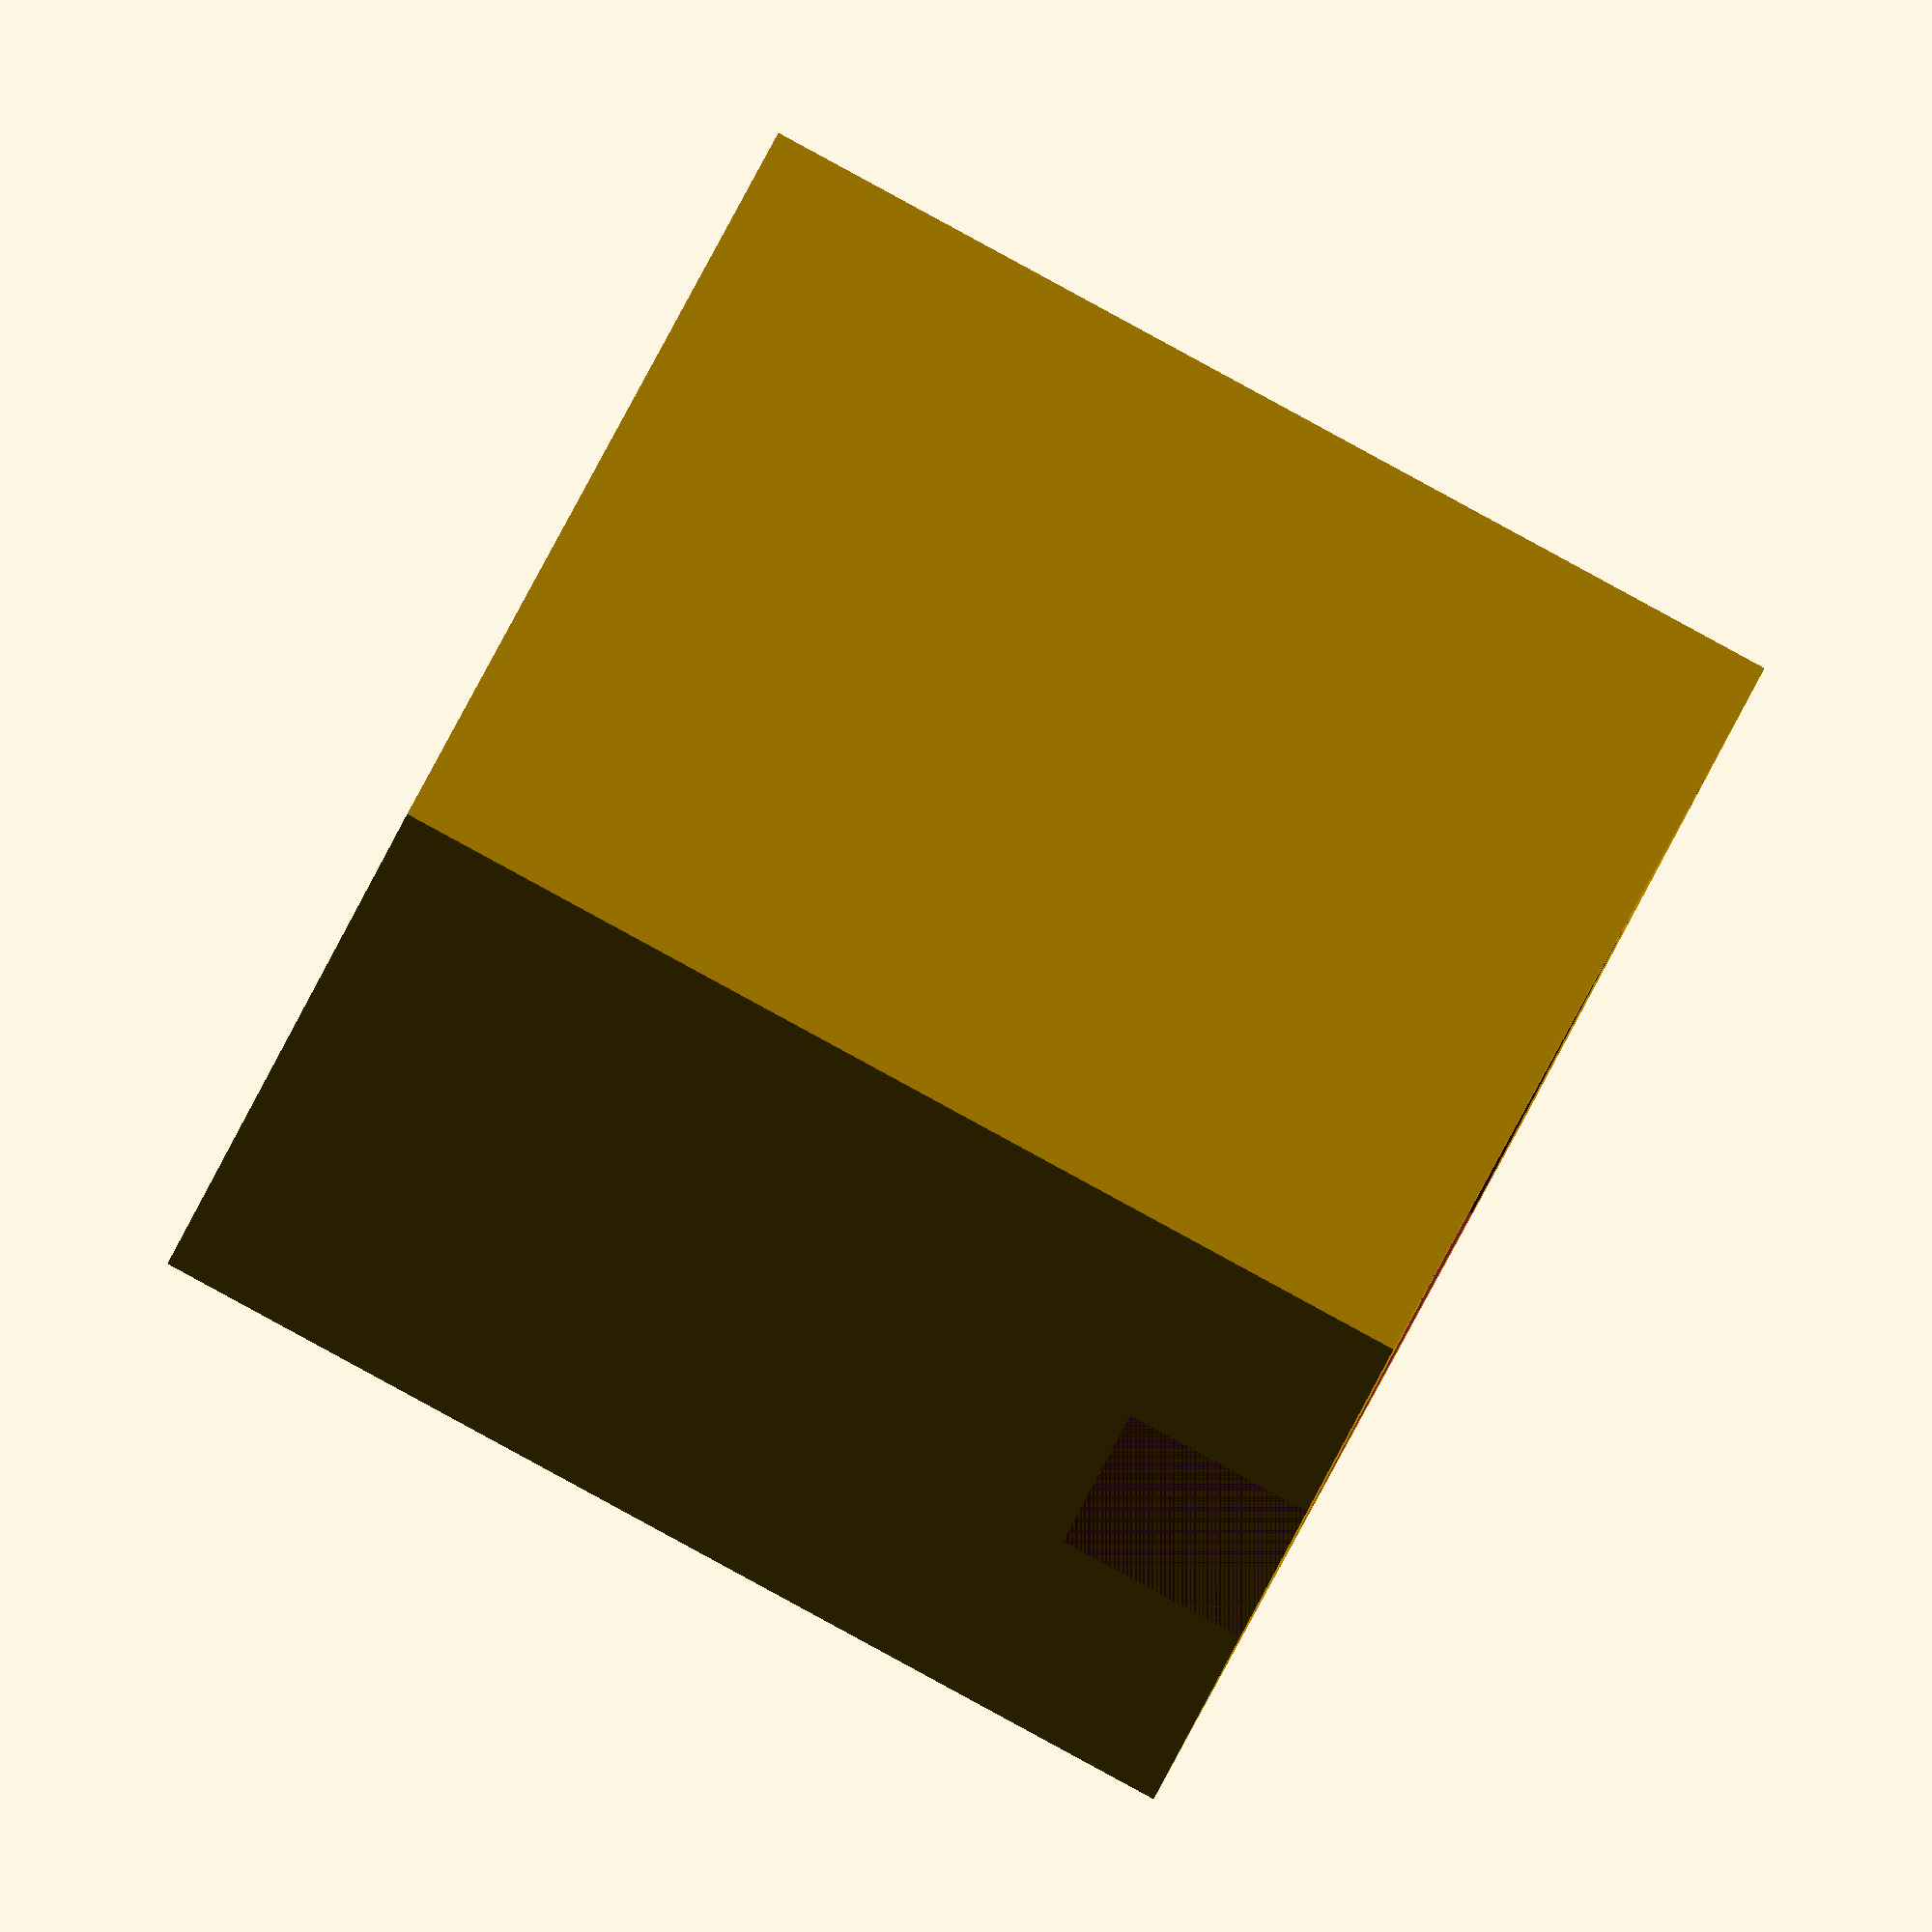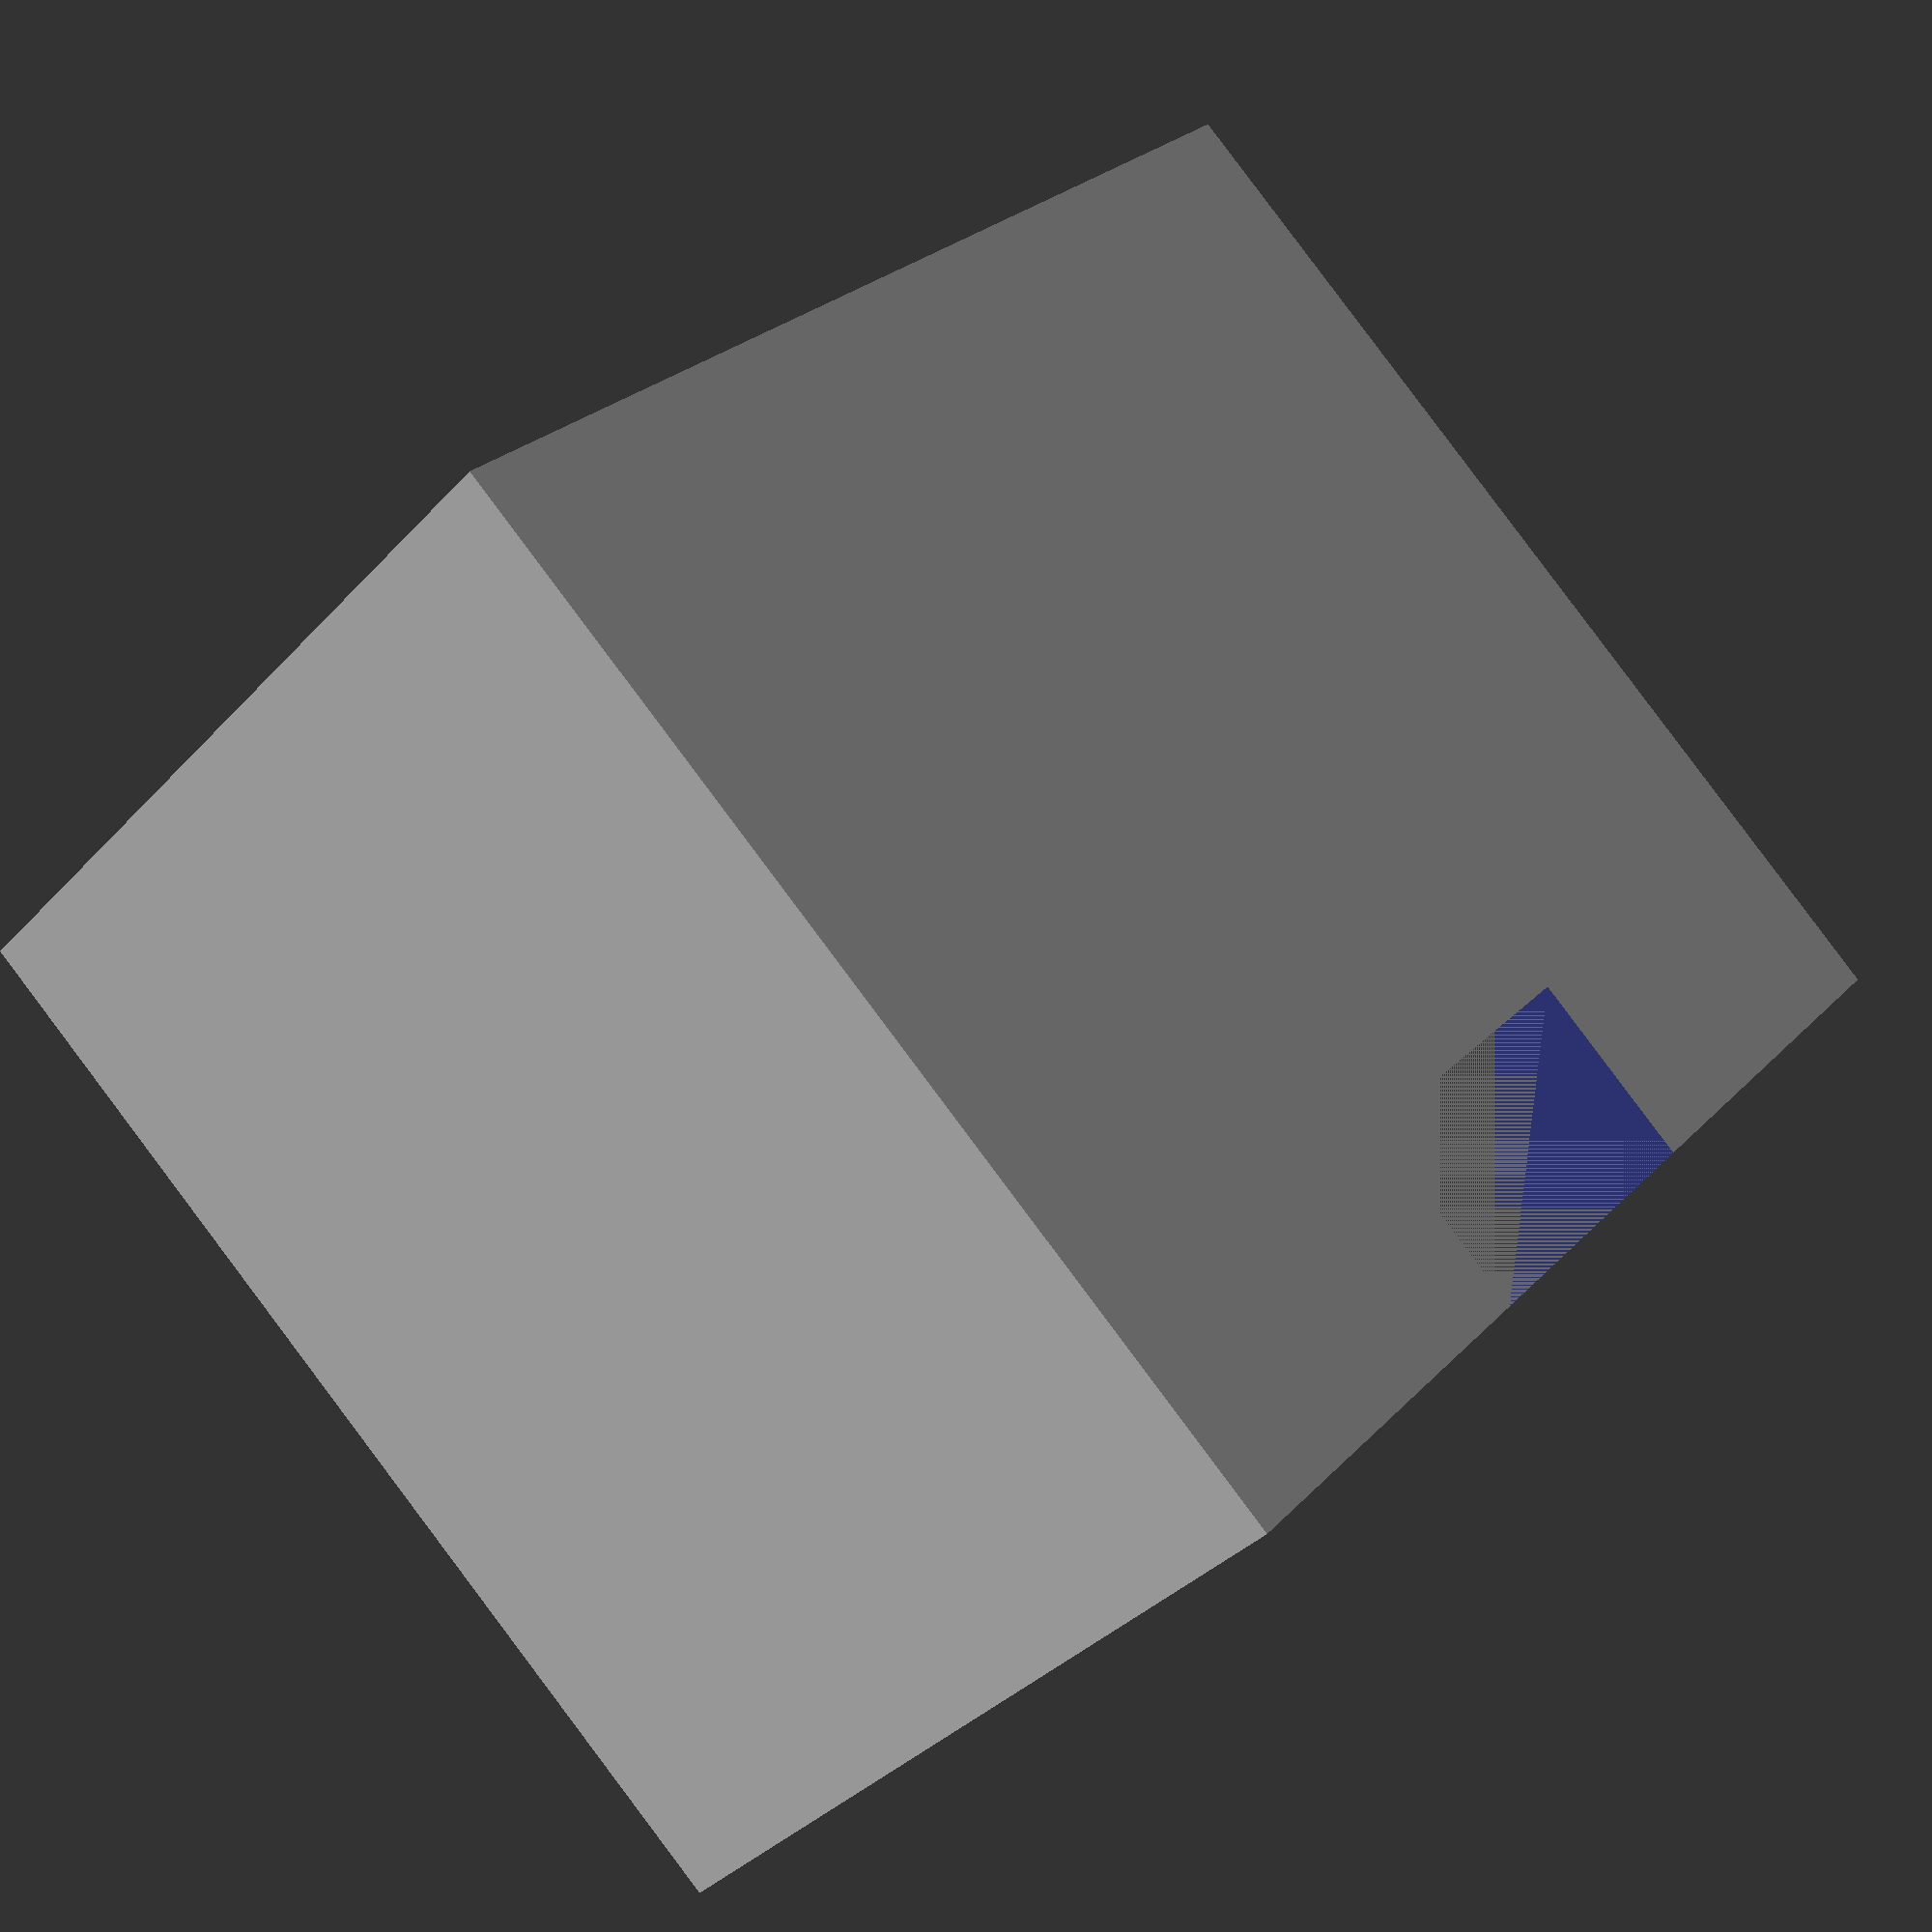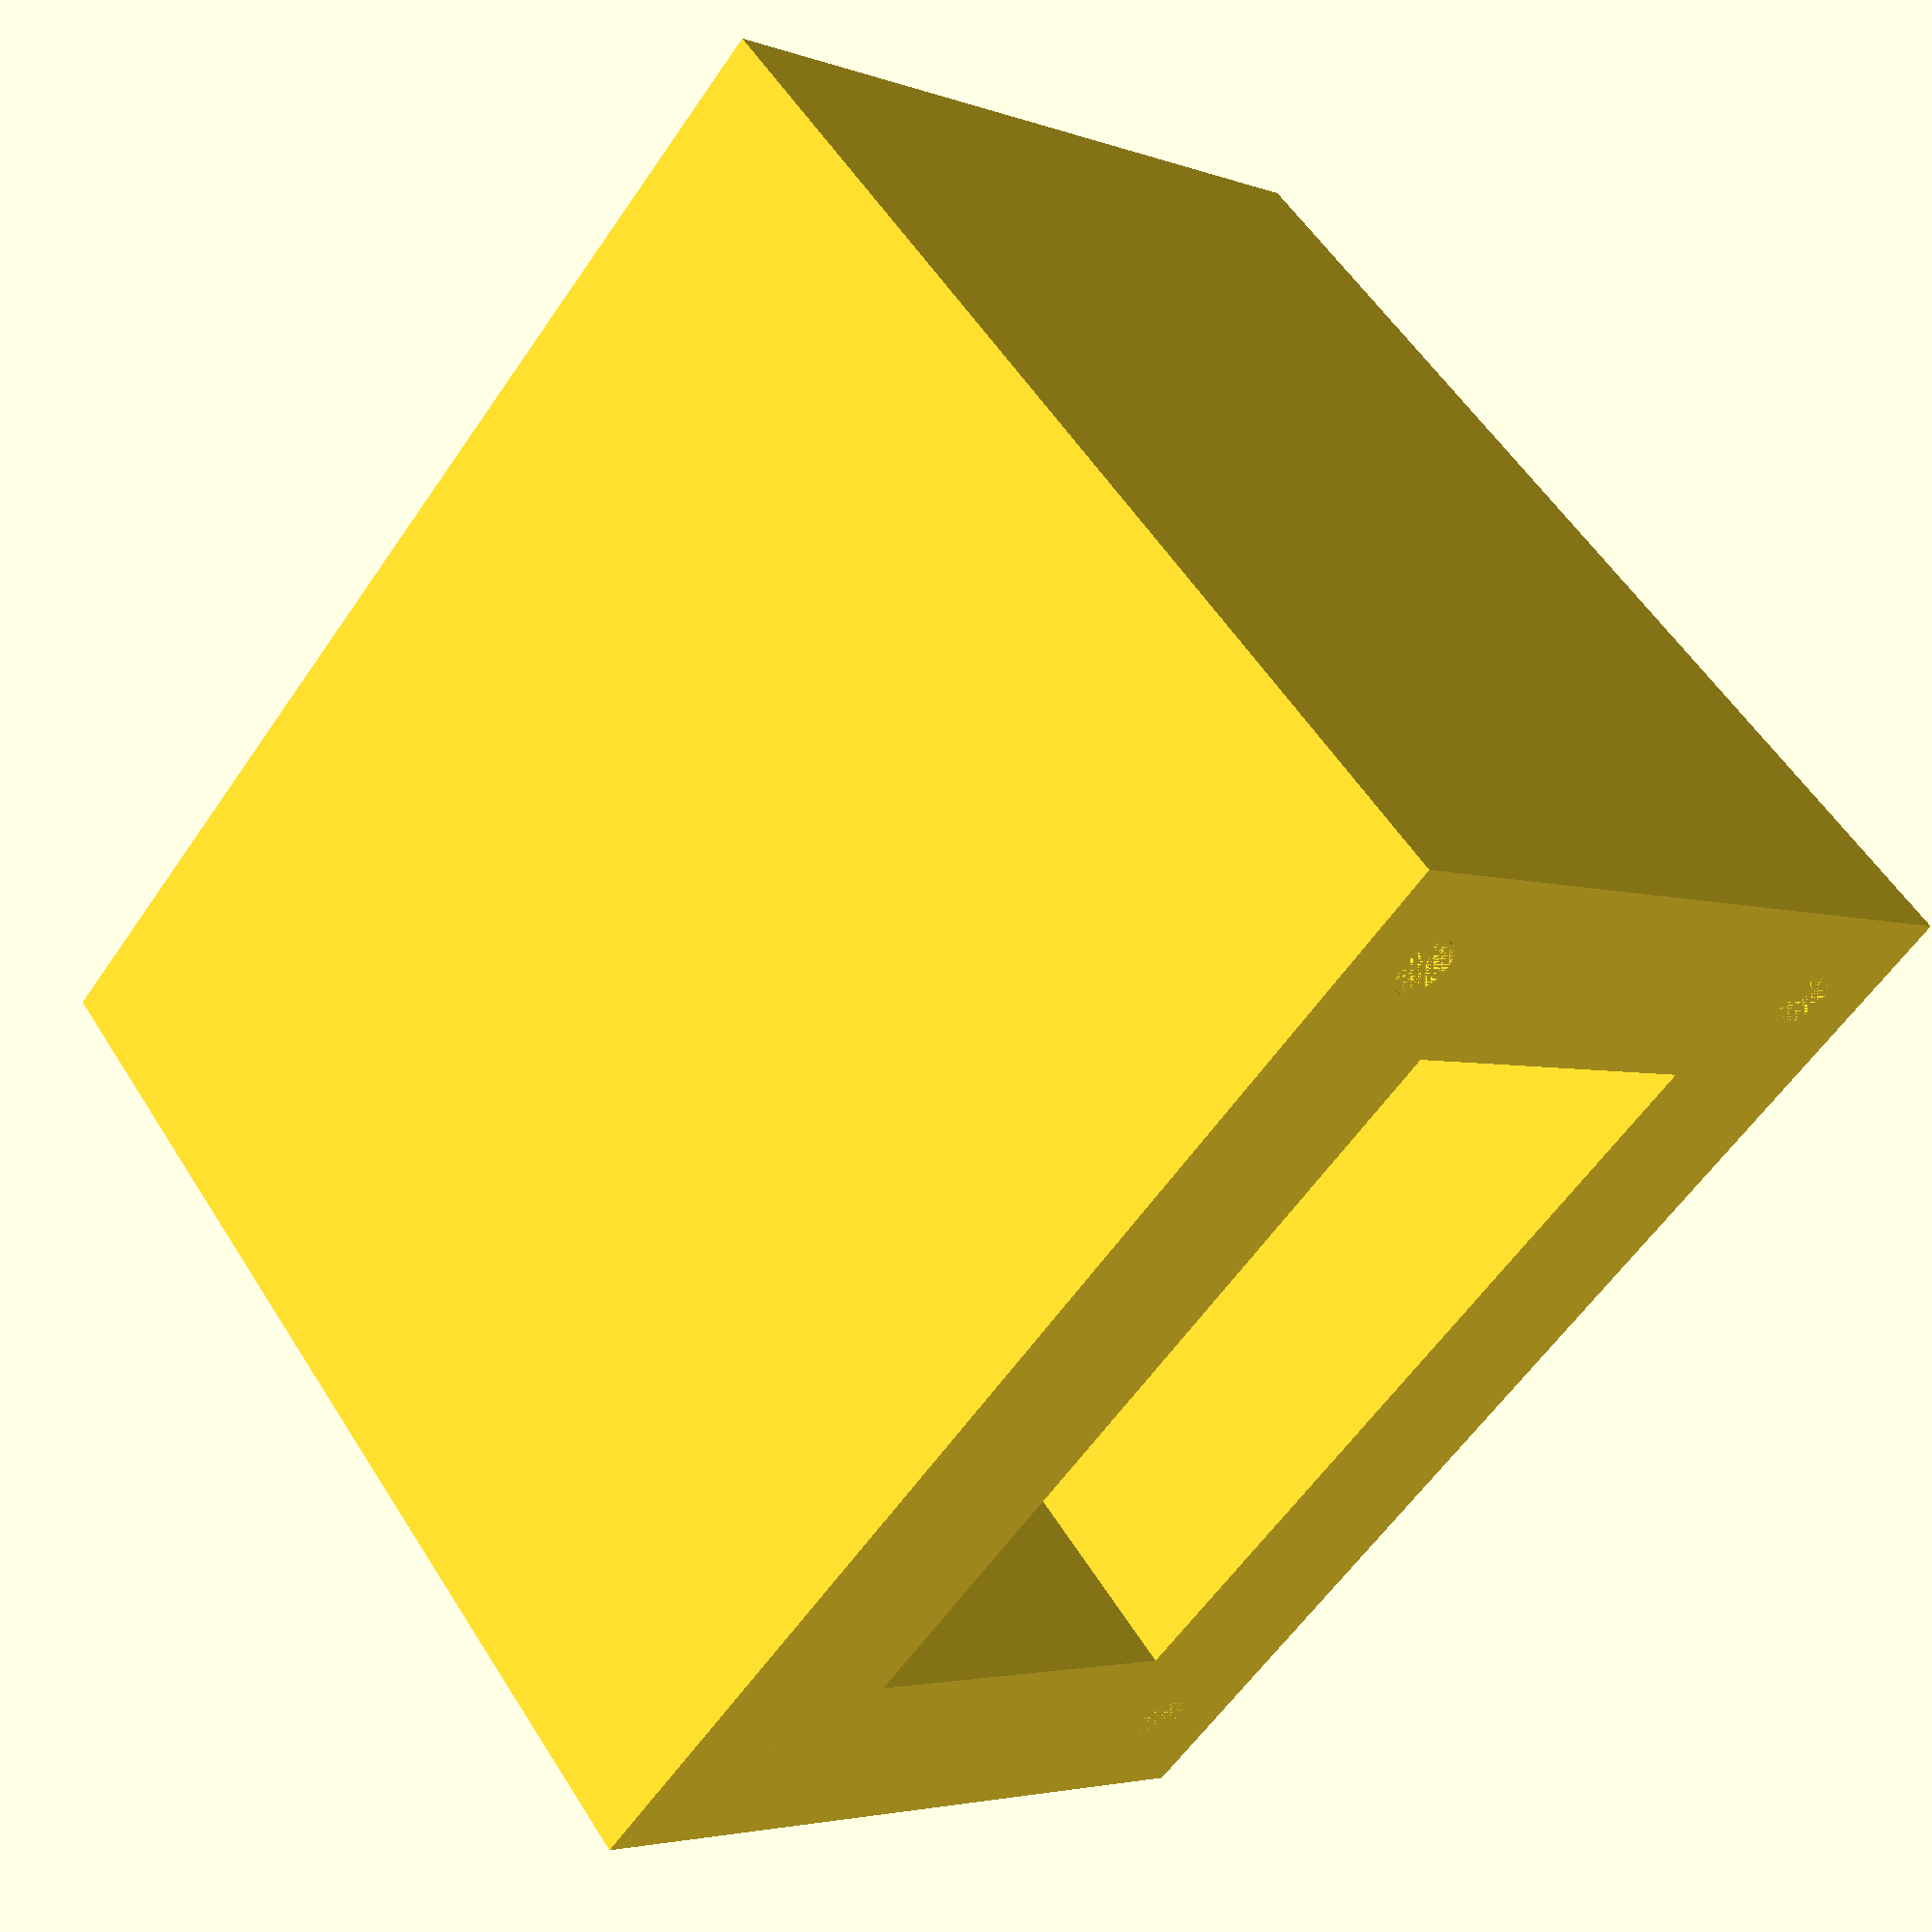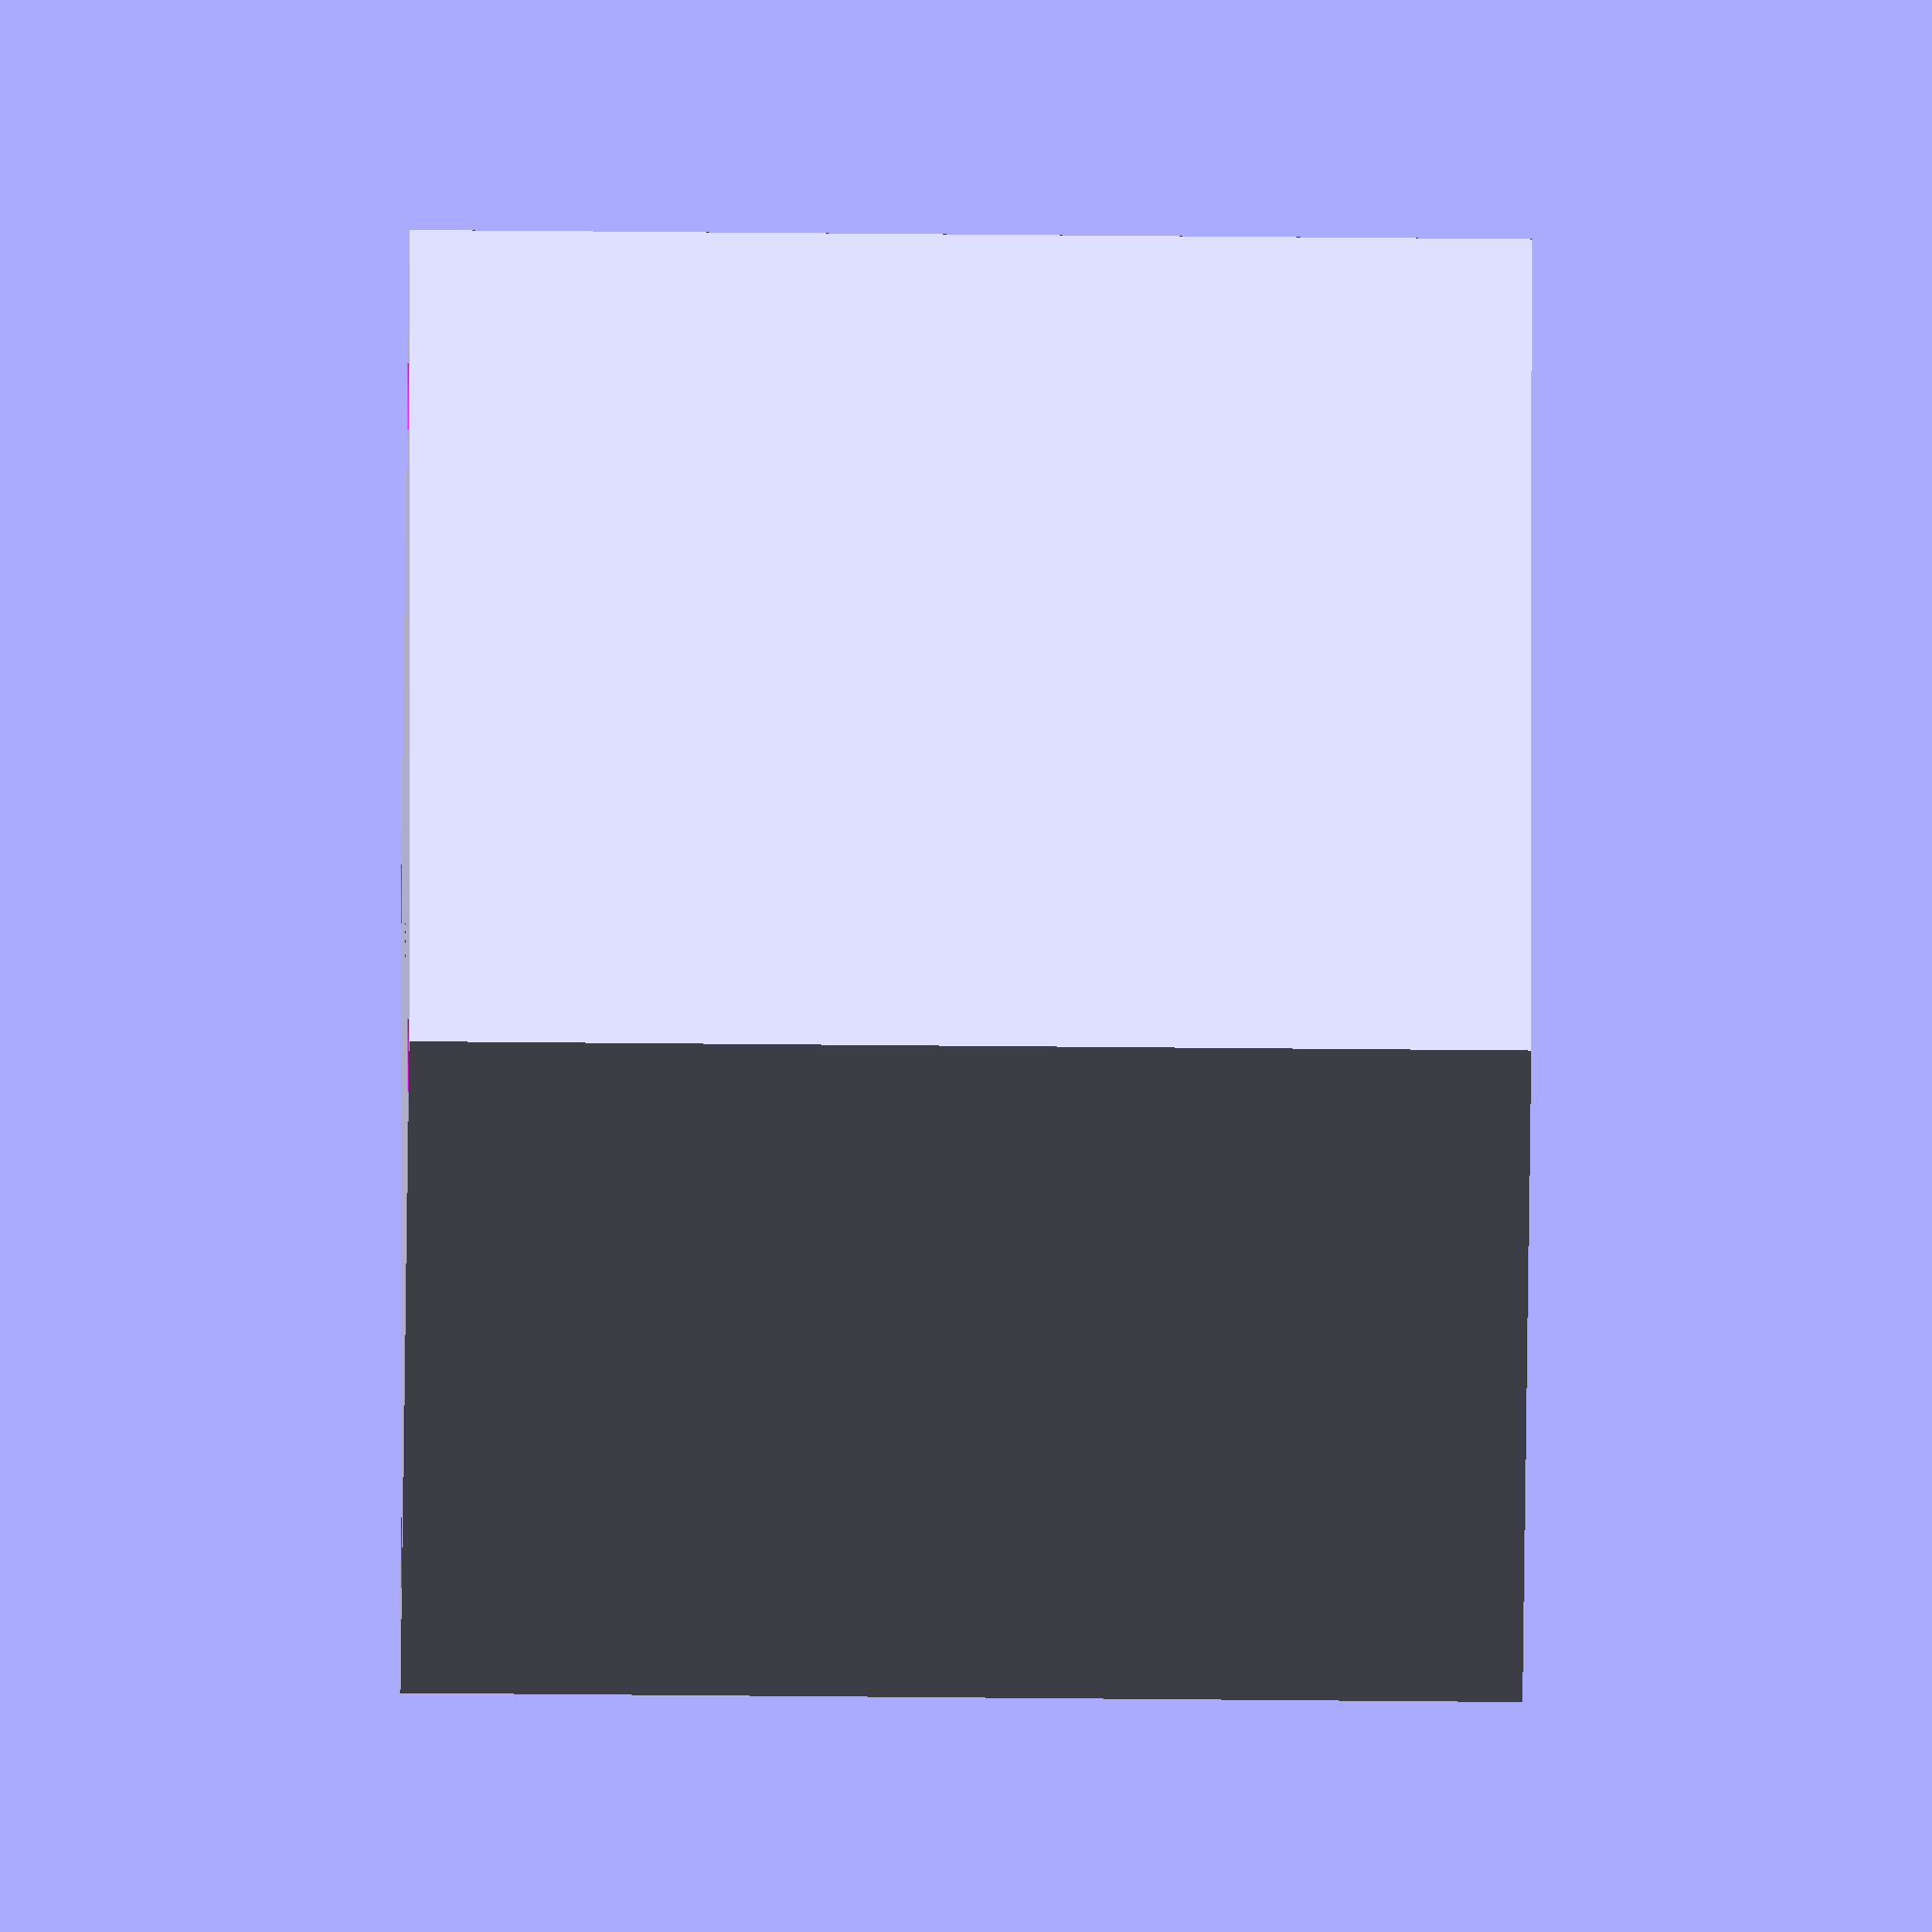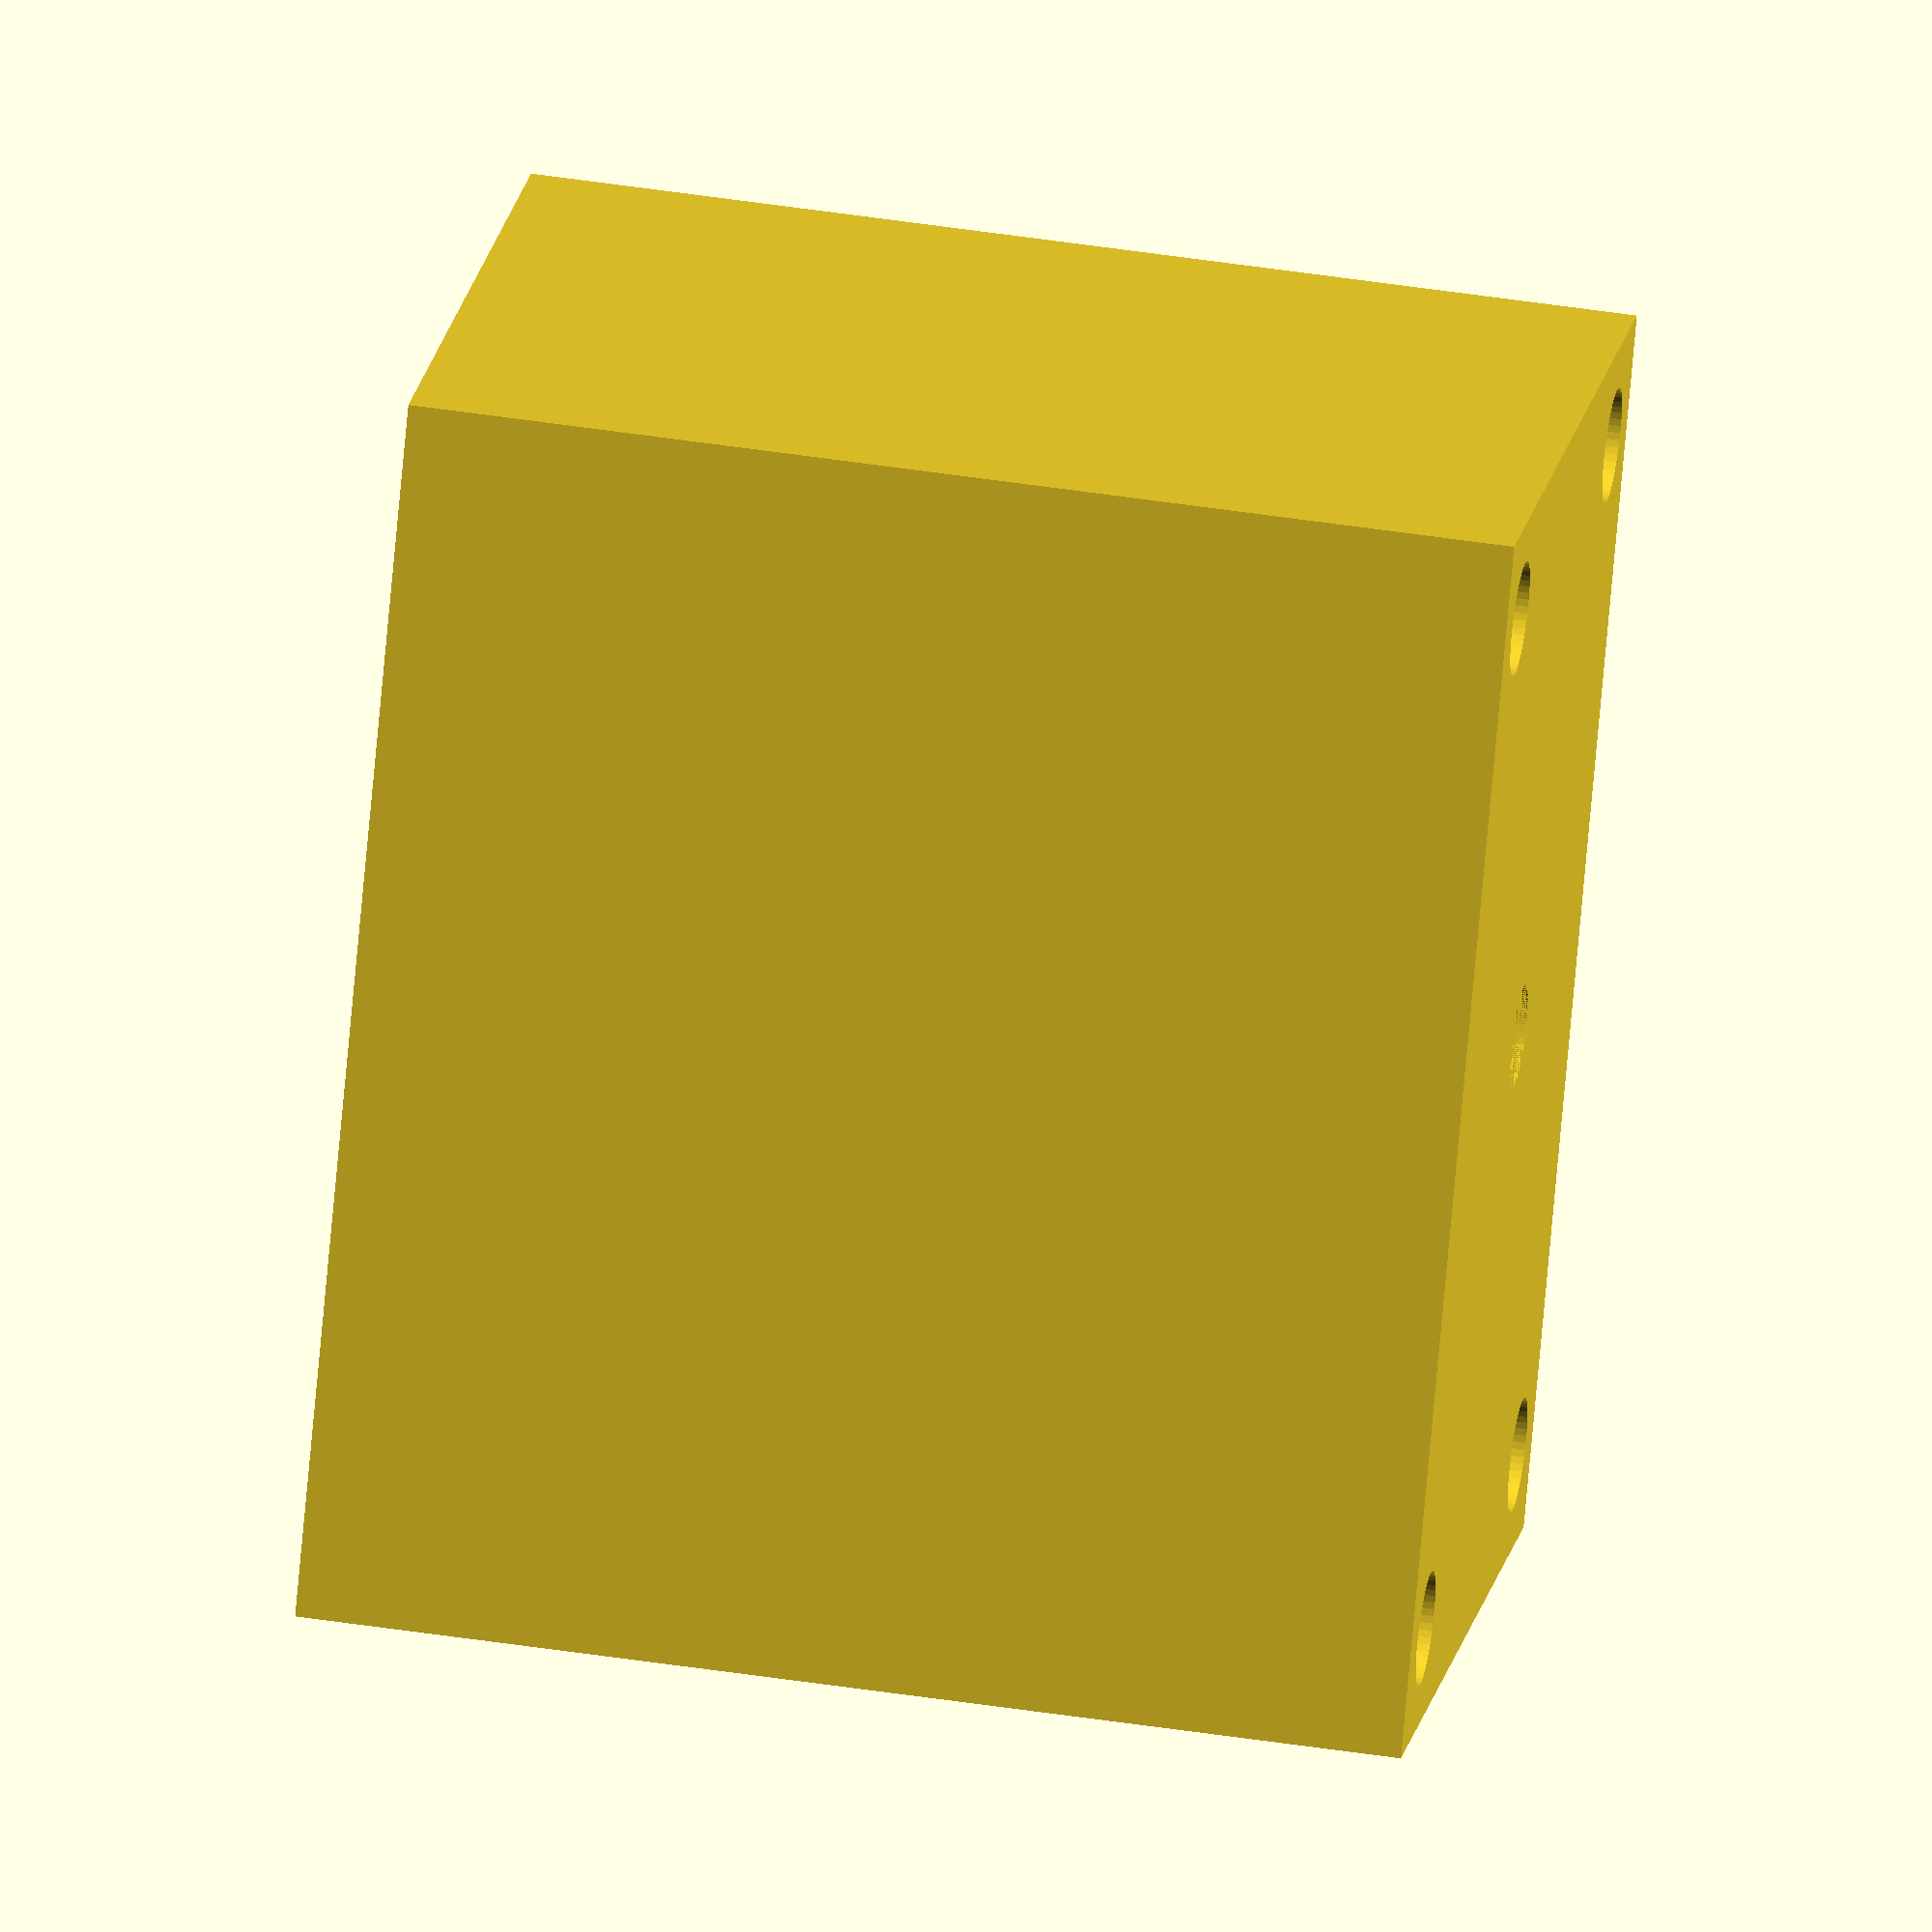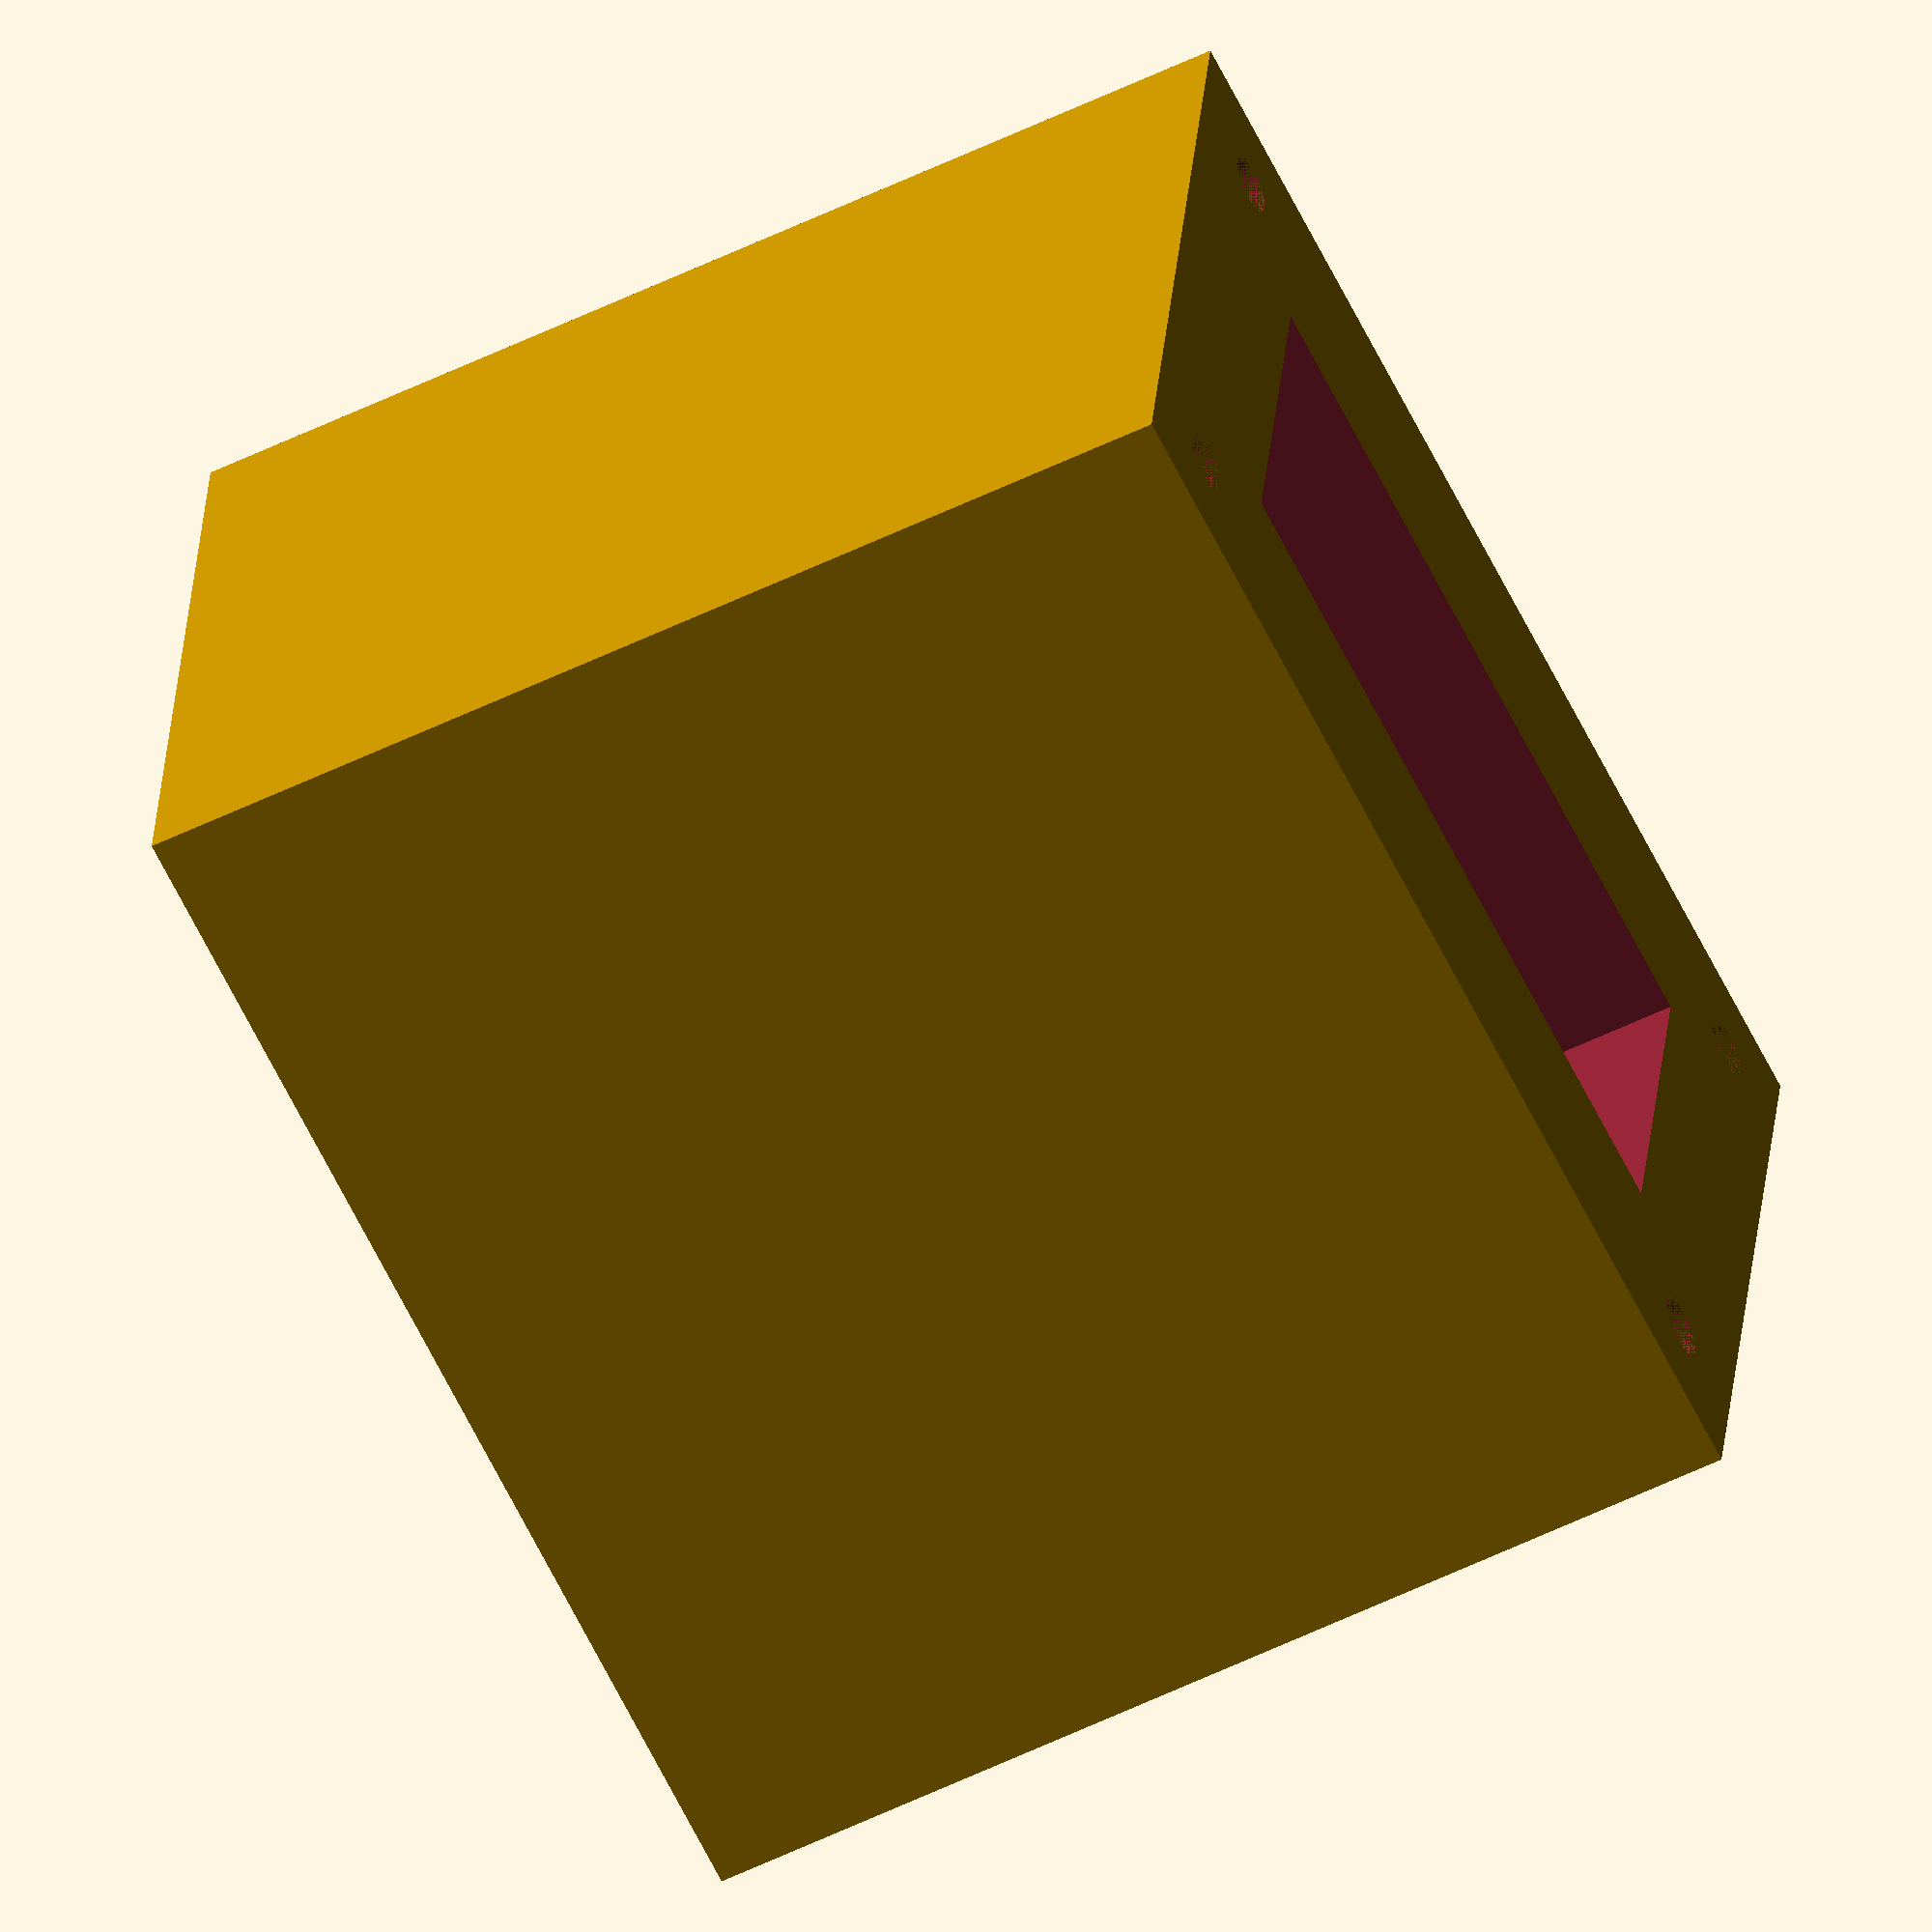
<openscad>
Height=50; //
X=40; //
Y=20; //
Borediameter=5;
Nutdiameter=3;
Nutscrewdiameter=5.5;
difference() {
        
    cube([(X+20),(Y+20),Height+3],center=true);
    translate([0,0,-3])
    cube([X,Y,Height+3],center=true);
    translate([0,0,0])
    cylinder(h=(Height+3)/2,r1=Borediameter/2,r2=Borediameter/2,$fn=50);
    translate([((((X+20)-X)/4)+(X/2)),((((Y+20)-Y)/4)+(Y/2)),-((Height+3)/2)])
    cylinder(h=Height+3,r1=Nutdiameter/2,r2=Nutdiameter/2,$fn=50);
    translate([-((((X+20)-X)/4)+(X/2)),((((Y+20)-Y)/4)+(Y/2)),-((Height+3)/2)])
    cylinder(h=Height+3,r1=Nutdiameter/2,r2=Nutdiameter/2,$fn=50);
    translate([((((X+20)-X)/4)+(X/2)),-((((Y+20)-Y)/4)+(Y/2)),-((Height+3)/2)])
    cylinder(h=Height+3,r1=Nutdiameter/2,r2=Nutdiameter/2,$fn=50);
    translate([-((((X+20)-X)/4)+(X/2)),-((((Y+20)-Y)/4)+(Y/2)),-((Height+3)/2)])
    cylinder(h=Height+3,r1=Nutdiameter/2,r2=Nutdiameter/2,$fn=50);
    
    
    translate([((((X+20)-X)/4)+(X/2)),((((Y+20)-Y)/4)+(Y/2)),-((Height+3)/2)+10])
    cylinder(h=Height+3,r1=Nutscrewdiameter/2,r2=Nutscrewdiameter/2,$fn=50);
    translate([-((((X+20)-X)/4)+(X/2)),((((Y+20)-Y)/4)+(Y/2)),-((Height+3)/2)+10])
    cylinder(h=Height+3,r1=Nutscrewdiameter/2,r2=Nutscrewdiameter/2,$fn=50);
    translate([((((X+20)-X)/4)+(X/2)),-((((Y+20)-Y)/4)+(Y/2)),-((Height+3)/2)+10])
    cylinder(h=Height+3,r1=Nutscrewdiameter/2,r2=Nutscrewdiameter/2,$fn=50);
    translate([-((((X+20)-X)/4)+(X/2)),-((((Y+20)-Y)/4)+(Y/2)),-((Height+3)/2)+10])
    cylinder(h=Height+3,r1=Nutscrewdiameter/2,r2=Nutscrewdiameter/2,$fn=50);
    
    translate([-8.4,20,-((Height+3)/2)])
scale([1,1,0.56547])
    cube(16.8);
}

</openscad>
<views>
elev=90.4 azim=246.7 roll=61.5 proj=o view=wireframe
elev=272.6 azim=311.6 roll=143.1 proj=p view=wireframe
elev=124.5 azim=228.7 roll=31.7 proj=p view=wireframe
elev=231.5 azim=91.2 roll=90.6 proj=o view=wireframe
elev=132.0 azim=301.6 roll=260.2 proj=o view=solid
elev=55.9 azim=351.2 roll=117.0 proj=o view=solid
</views>
